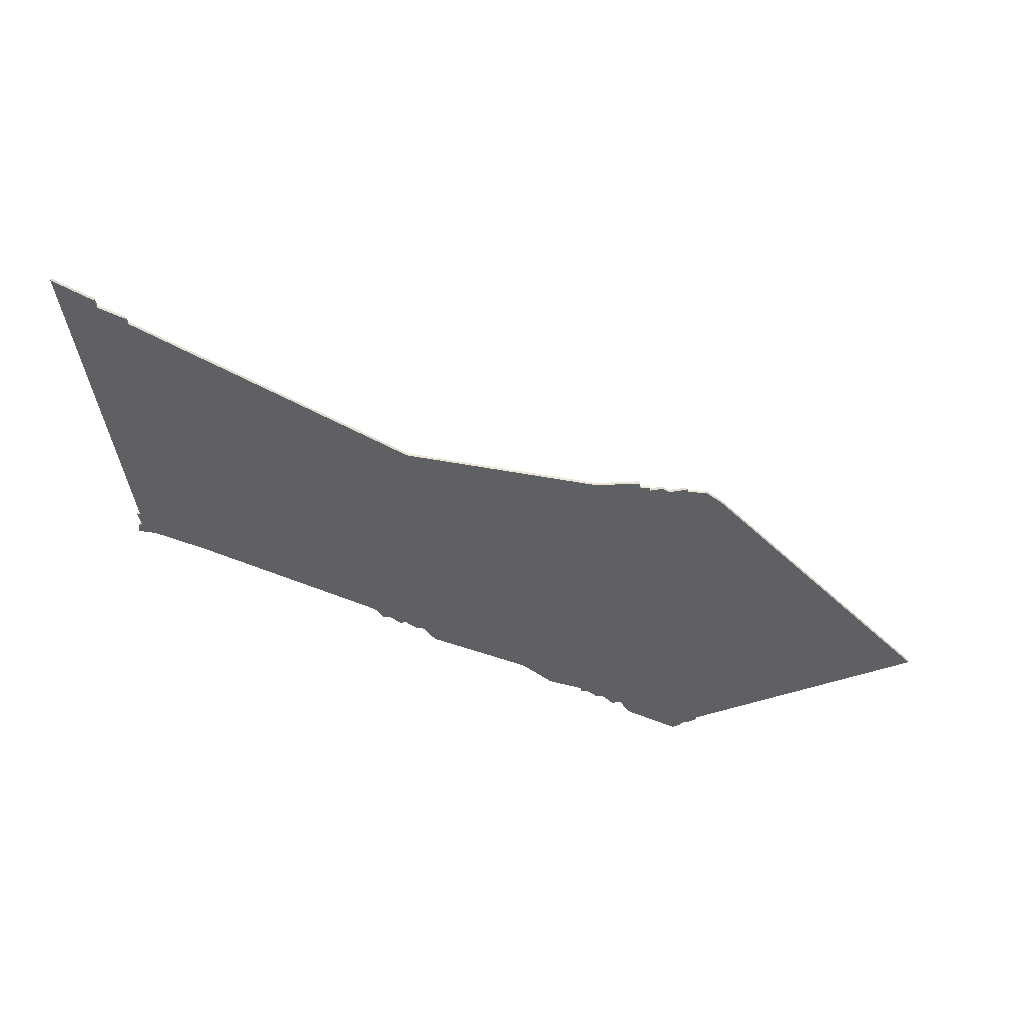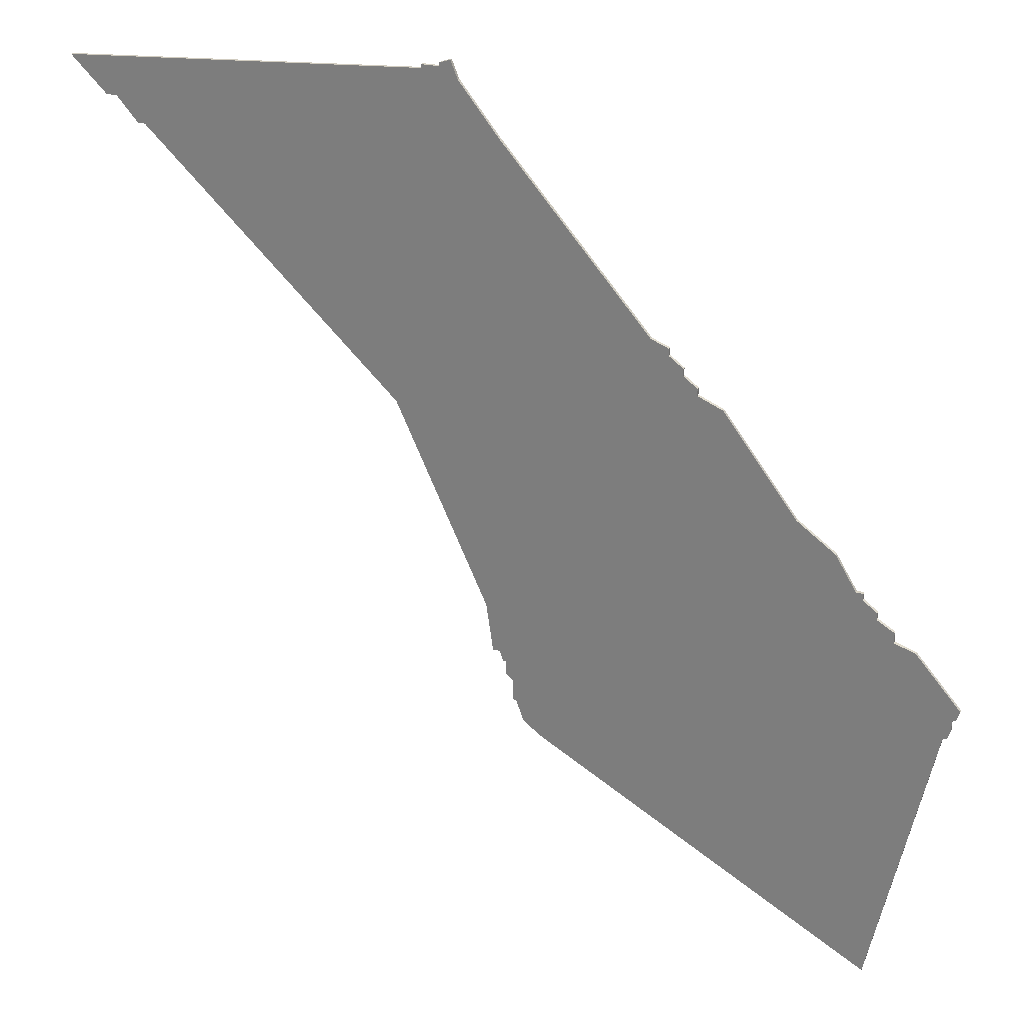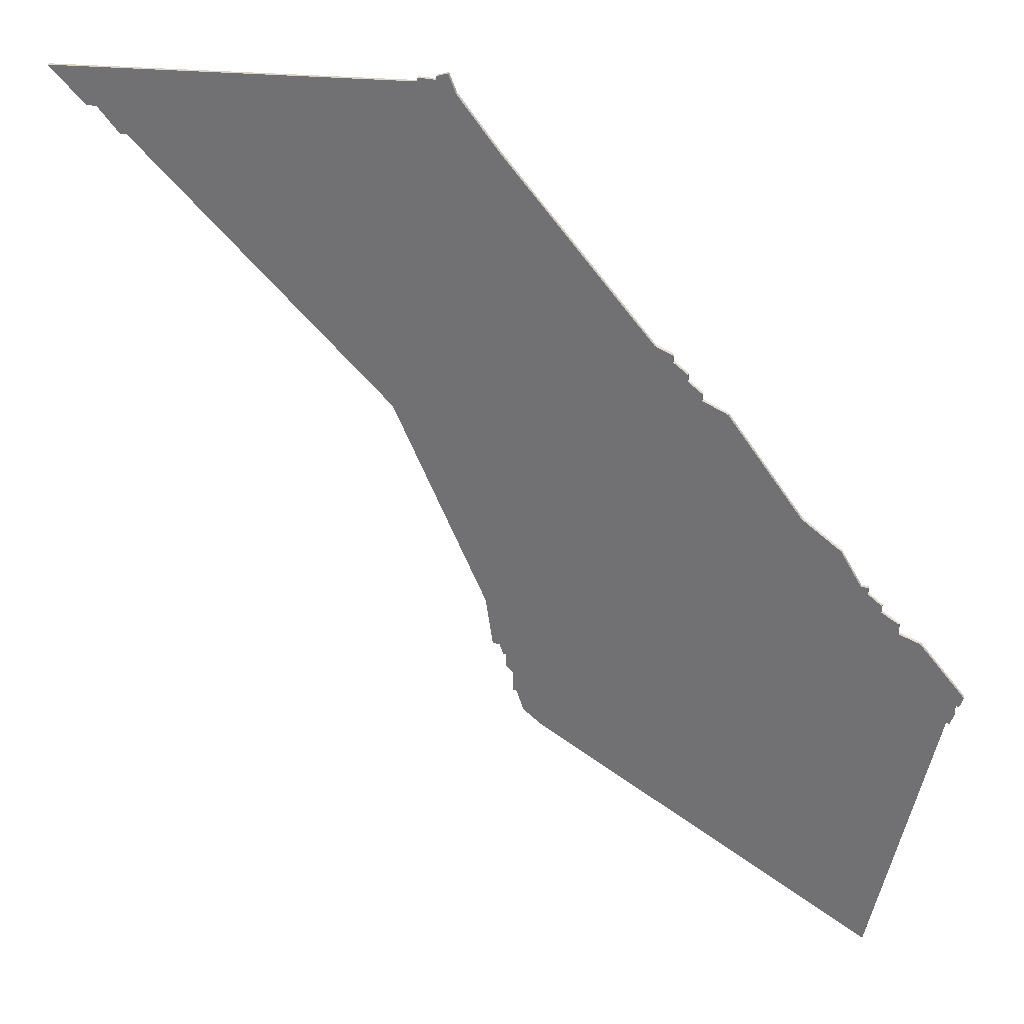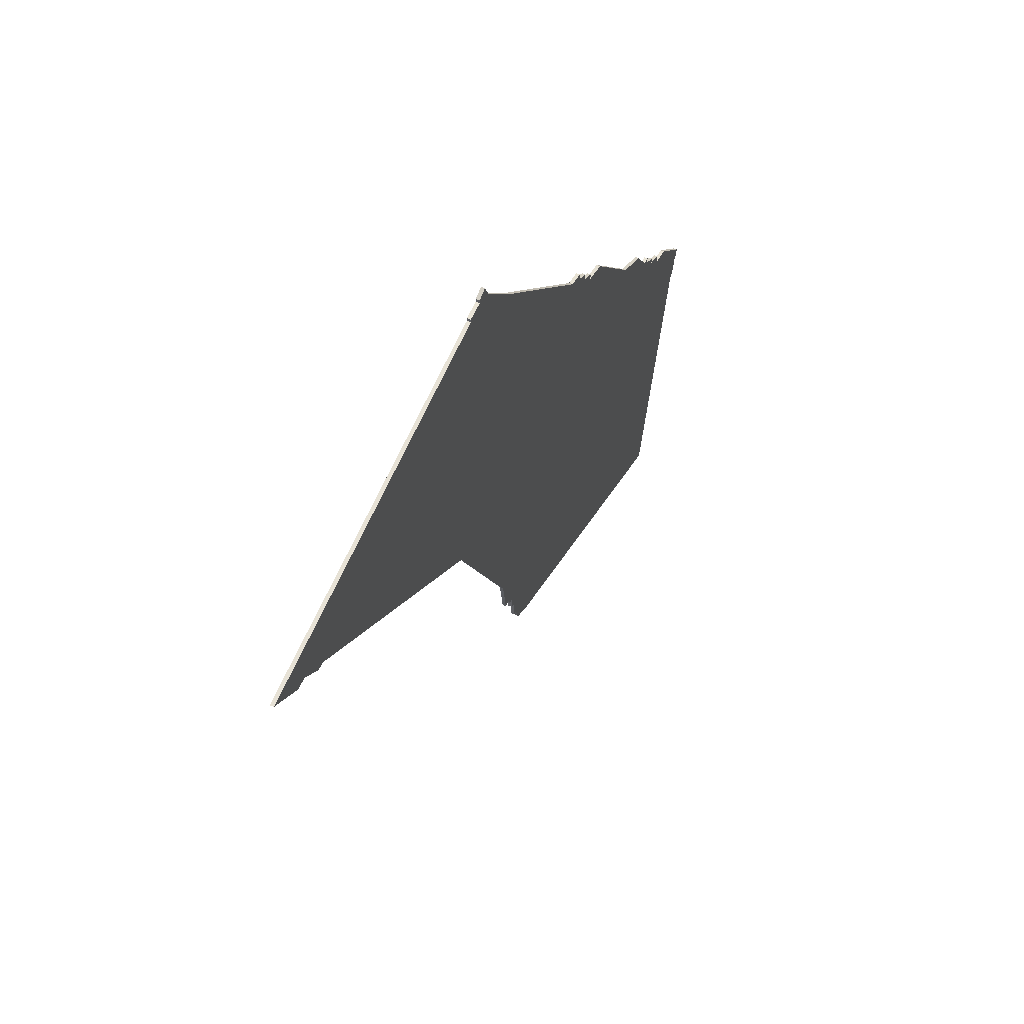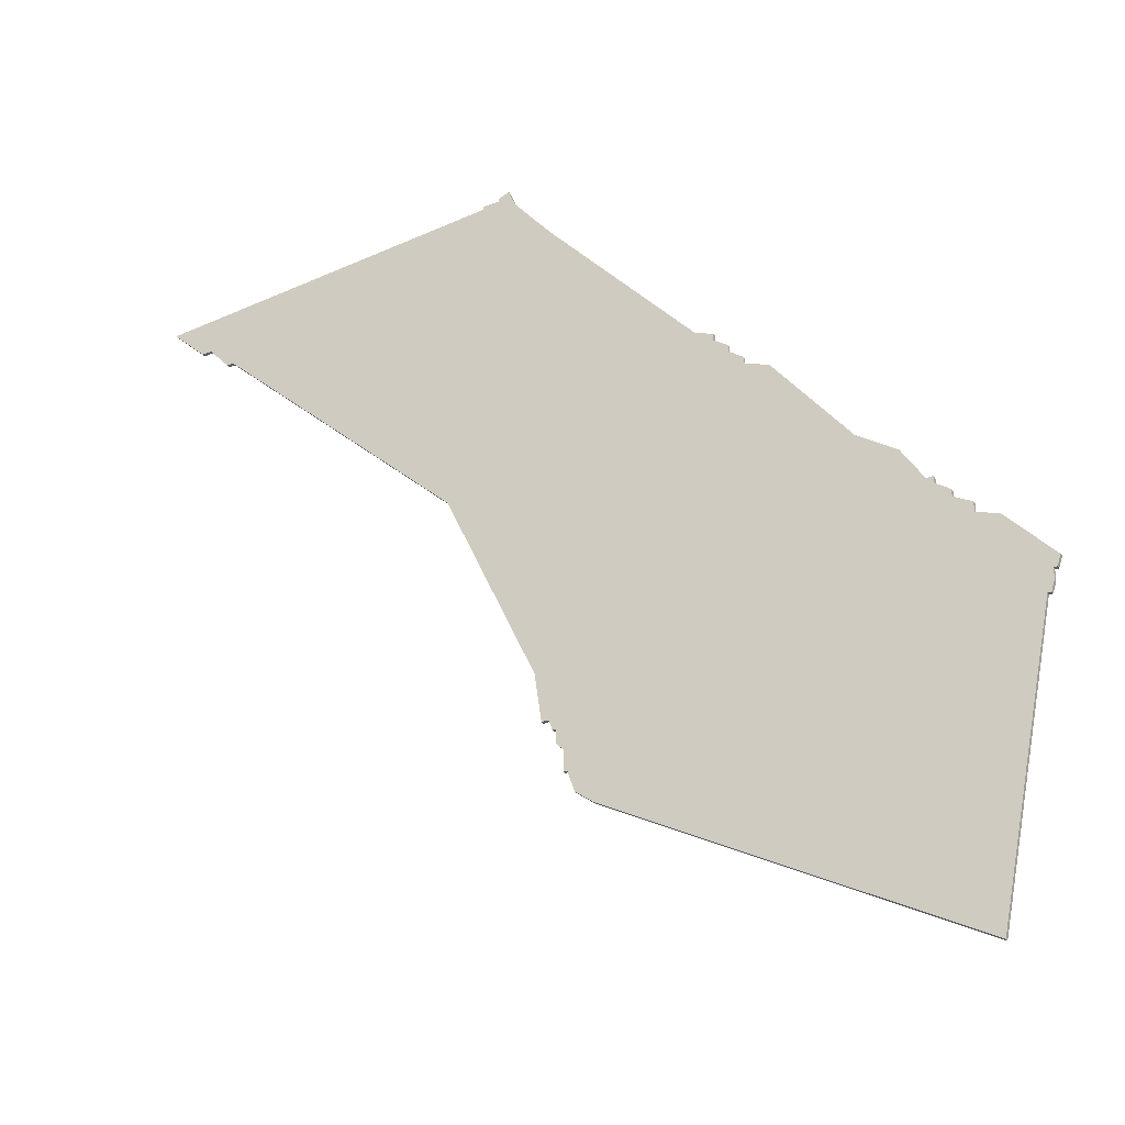
<metadata>
{"format":"obj","ext":"obj","renderer":"f3d","projection":"perspective","resolution":1024,"background":"white","views":[{"elev":-43.5,"azim":-78.5,"up":"+Z"},{"elev":26.6,"azim":21.0,"up":"+Y"},{"elev":31.4,"azim":16.7,"up":"+Y"},{"elev":59.2,"azim":-66.5,"up":"+Y"},{"elev":-32.3,"azim":28.4,"up":"+Y"}]}
</metadata>
<code>
v 1486 -1541 0
v 1486 -1541 1
v 1618 -1533 0
v 1618 -1533 1
v 1535 -1442 0
v 1535 -1442 1
v 1535 -1444 0
v 1535 -1444 1
v 1378 -1392 0
v 1378 -1392 1
v 1477 -1377 0
v 1477 -1377 1
v 1543 -1454 0
v 1543 -1454 1
v 1543 -1452 0
v 1543 -1452 1
v 1386 -1399 0
v 1386 -1399 1
v 1617 -1536 0
v 1617 -1536 1
v 1493 -1556 0
v 1493 -1556 1
v 1484 -1527 0
v 1484 -1527 1
v 1550 -1457 0
v 1550 -1457 1
v 1616 -1536 0
v 1616 -1536 1
v 1616 -1539 0
v 1616 -1539 1
v 1492 -1556 0
v 1492 -1556 1
v 1492 -1550 0
v 1492 -1550 1
v 1467 -1374 0
v 1467 -1374 1
v 1467 -1375 0
v 1467 -1375 1
v 1500 -1566 0
v 1500 -1566 1
v 1599 -1513 0
v 1599 -1513 1
v 1599 -1516 0
v 1599 -1516 1
v 1475 -1372 0
v 1475 -1372 1
v 1384 -1399 0
v 1384 -1399 1
v 1582 -1493 0
v 1582 -1493 1
v 1615 -1542 0
v 1615 -1542 1
v 1458 -1469 0
v 1458 -1469 1
v 1590 -1503 0
v 1590 -1503 1
v 1590 -1505 0
v 1590 -1505 1
v 1375 -1392 0
v 1375 -1392 1
v 1614 -1542 0
v 1614 -1542 1
v 1490 -1548 0
v 1490 -1548 1
v 1490 -1544 0
v 1490 -1544 1
v 1597 -1622 0
v 1597 -1622 1
v 1539 -1447 0
v 1539 -1447 1
v 1539 -1449 0
v 1539 -1449 1
v 1605 -1518 0
v 1605 -1518 1
v 1489 -1544 0
v 1489 -1544 1
v 1588 -1503 0
v 1588 -1503 1
v 1365 -1382 0
v 1365 -1382 1
v 1530 -1440 0
v 1530 -1440 1
v 1472 -1373 0
v 1472 -1373 1
v 1472 -1374 0
v 1472 -1374 1
v 1571 -1485 0
v 1571 -1485 1
v 1488 -1391 0
v 1488 -1391 1
v 1488 -1541 0
v 1488 -1541 1
v 1495 -1562 0
v 1495 -1562 1
v 1594 -1508 0
v 1594 -1508 1
v 1594 -1510 0
v 1594 -1510 1
f 91 1 23
f 91 23 65
f 81 53 89
f 65 75 91
f 39 93 21
f 63 65 33
f 21 31 33
f 39 21 33
f 33 65 77
f 13 23 53
f 23 87 65
f 17 47 9
f 37 9 79
f 59 79 9
f 17 9 37
f 17 37 53
f 37 85 11
f 89 37 11
f 35 85 37
f 83 45 85
f 11 85 45
f 37 89 53
f 39 33 77
f 73 61 43
f 61 39 43
f 39 97 43
f 43 97 41
f 57 95 97
f 39 77 97
f 29 51 61
f 27 29 61
f 3 19 27
f 73 3 27
f 73 27 61
f 53 81 71
f 13 71 15
f 7 69 71
f 5 7 81
f 71 81 7
f 53 71 13
f 55 57 77
f 97 77 57
f 77 87 49
f 25 87 13
f 77 65 87
f 23 13 87
f 39 61 67
f 24 2 92
f 66 24 92
f 90 54 82
f 92 76 66
f 22 94 40
f 34 66 64
f 34 32 22
f 34 22 40
f 78 66 34
f 54 24 14
f 66 88 24
f 10 48 18
f 80 10 38
f 10 80 60
f 38 10 18
f 54 38 18
f 12 86 38
f 12 38 90
f 38 86 36
f 86 46 84
f 46 86 12
f 54 90 38
f 78 34 40
f 44 62 74
f 44 40 62
f 44 98 40
f 42 98 44
f 98 96 58
f 98 78 40
f 62 52 30
f 62 30 28
f 28 20 4
f 28 4 74
f 62 28 74
f 72 82 54
f 16 72 14
f 72 70 8
f 82 8 6
f 8 82 72
f 14 72 54
f 78 58 56
f 58 78 98
f 50 88 78
f 14 88 26
f 88 66 78
f 88 14 24
f 68 62 40
f 84 46 83
f 83 46 45
f 86 84 85
f 85 84 83
f 36 86 35
f 35 86 85
f 38 36 37
f 37 36 35
f 80 38 79
f 79 38 37
f 60 80 59
f 59 80 79
f 10 60 9
f 9 60 59
f 48 10 47
f 47 10 9
f 18 48 17
f 17 48 47
f 54 18 53
f 53 18 17
f 24 54 23
f 23 54 53
f 2 24 1
f 1 24 23
f 92 2 91
f 91 2 1
f 76 92 75
f 75 92 91
f 66 76 65
f 65 76 75
f 64 66 63
f 63 66 65
f 34 64 33
f 33 64 63
f 32 34 31
f 31 34 33
f 22 32 21
f 21 32 31
f 94 22 93
f 93 22 21
f 40 94 39
f 39 94 93
f 68 40 67
f 67 40 39
f 62 68 61
f 61 68 67
f 52 62 51
f 51 62 61
f 30 52 29
f 29 52 51
f 28 30 27
f 27 30 29
f 20 28 19
f 19 28 27
f 4 20 3
f 3 20 19
f 74 4 73
f 73 4 3
f 44 74 43
f 43 74 73
f 42 44 41
f 41 44 43
f 98 42 97
f 97 42 41
f 96 98 95
f 95 98 97
f 58 96 57
f 57 96 95
f 56 58 55
f 55 58 57
f 78 56 77
f 77 56 55
f 50 78 49
f 49 78 77
f 88 50 87
f 87 50 49
f 26 88 25
f 25 88 87
f 14 26 13
f 13 26 25
f 16 14 15
f 15 14 13
f 72 16 71
f 71 16 15
f 70 72 69
f 69 72 71
f 8 70 7
f 7 70 69
f 6 8 5
f 5 8 7
f 82 6 81
f 81 6 5
f 90 82 89
f 89 82 81
f 46 12 45
f 45 12 11
f 12 90 11
f 11 90 89

</code>
